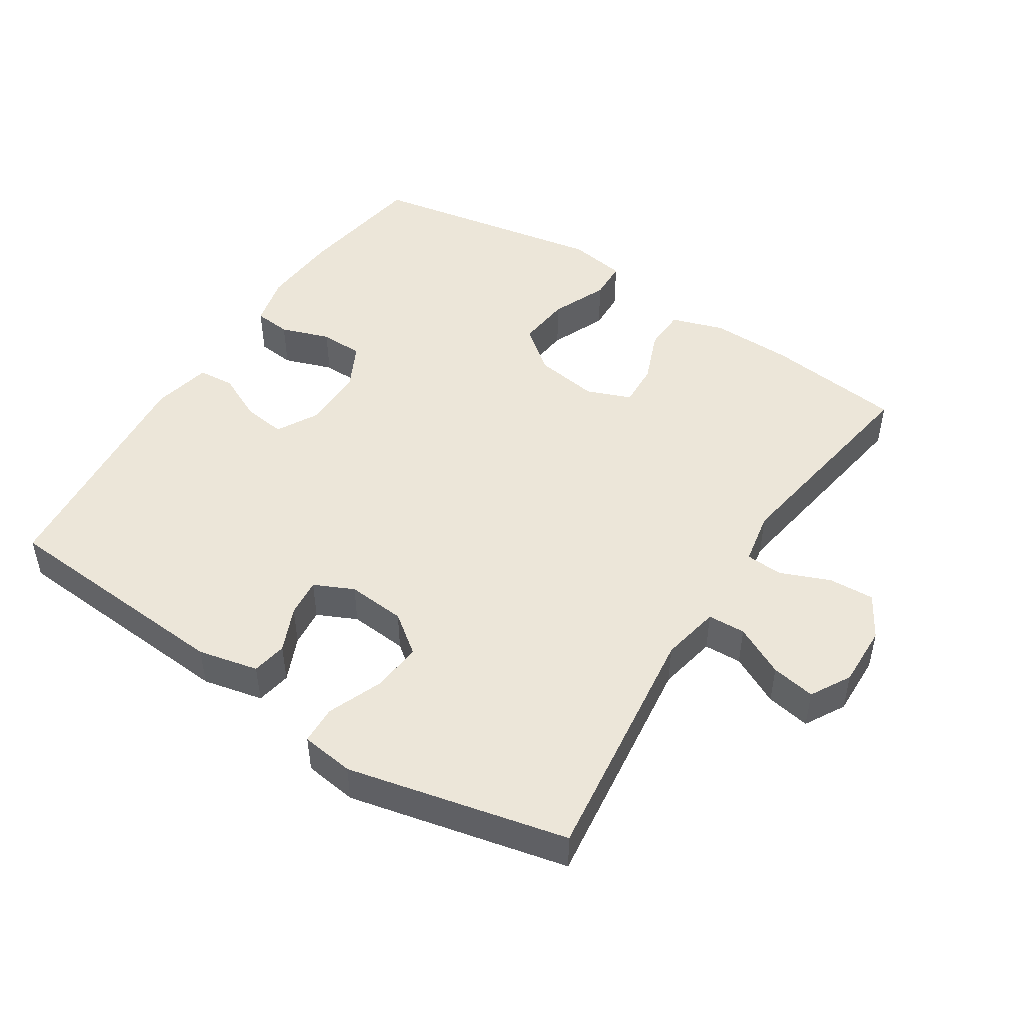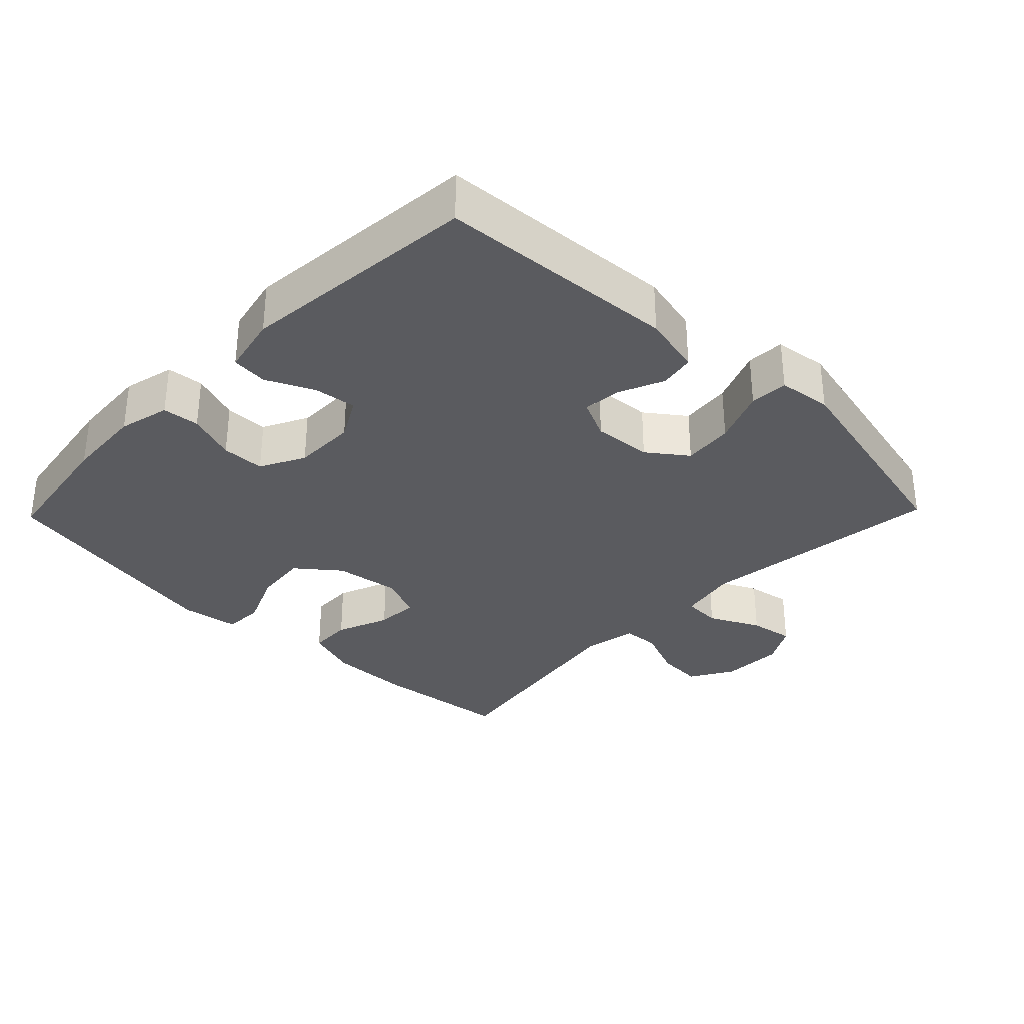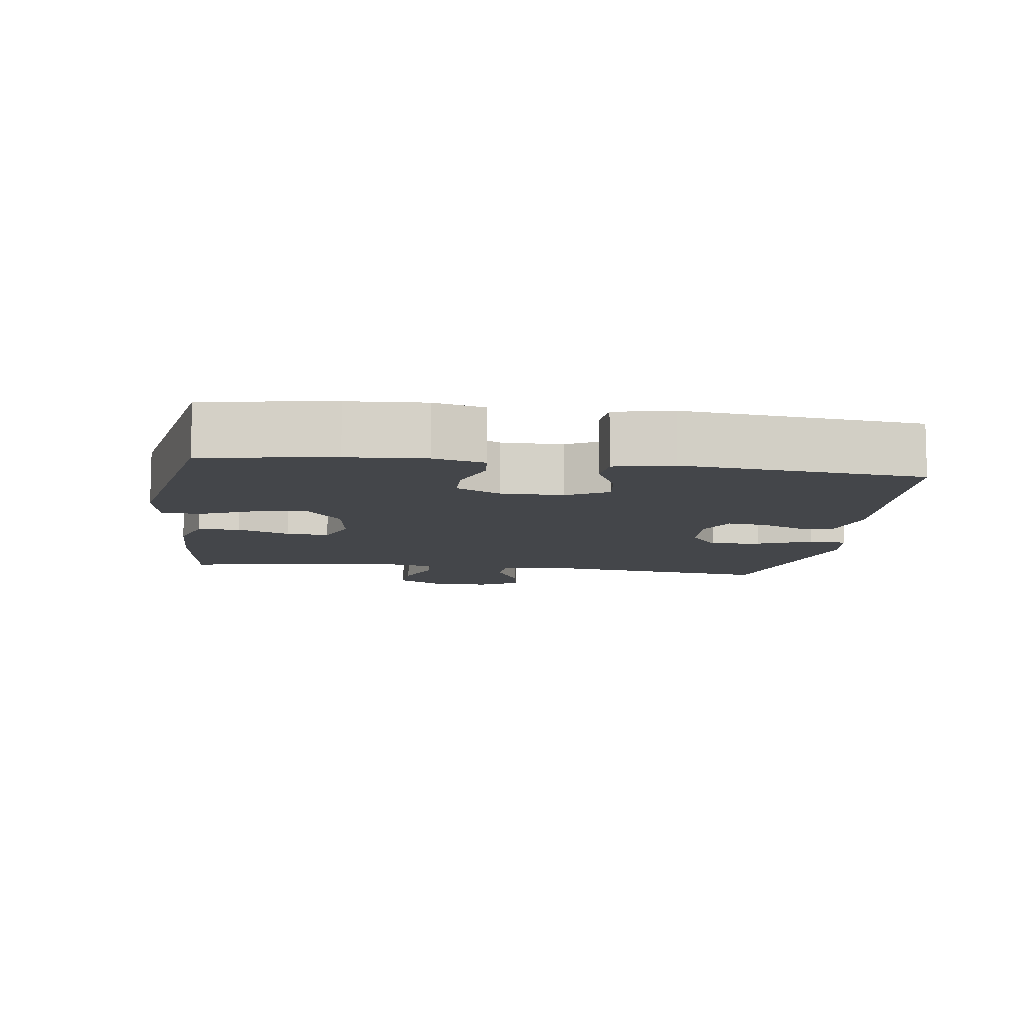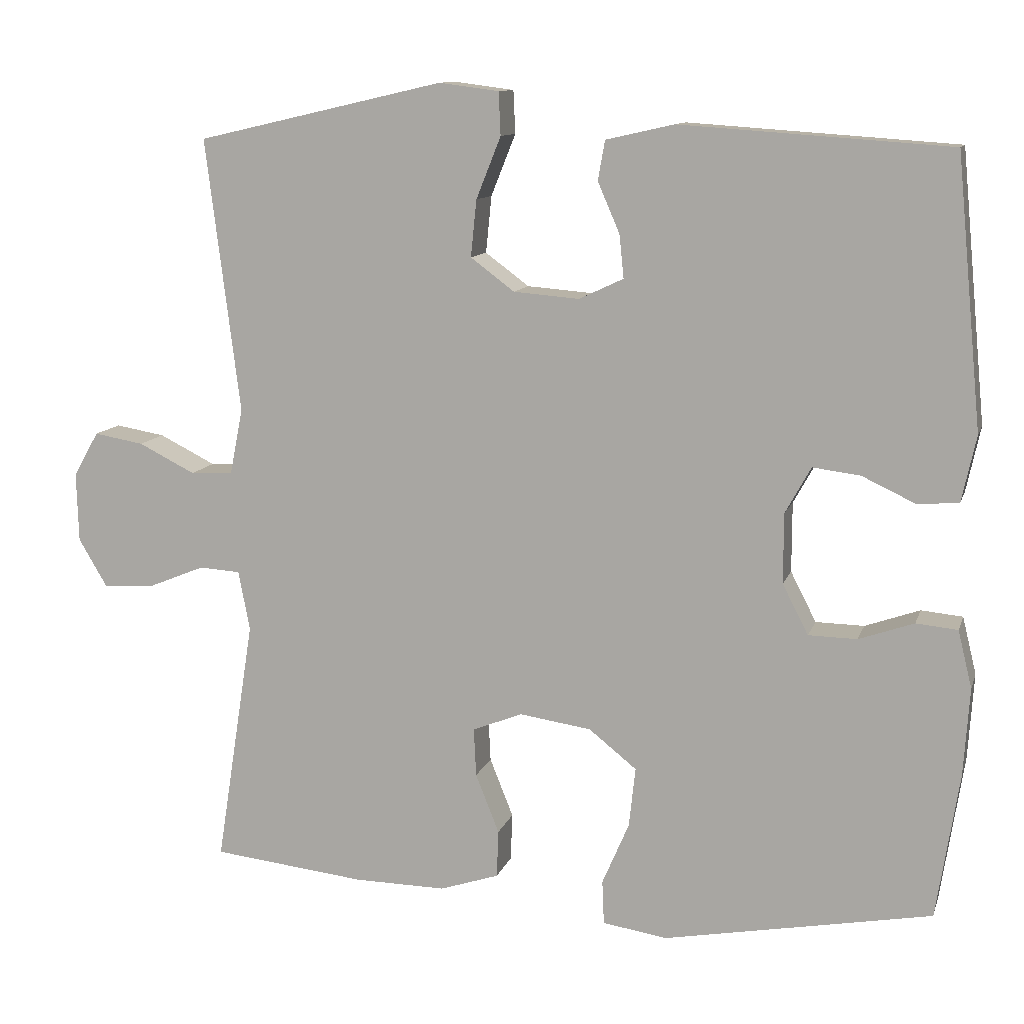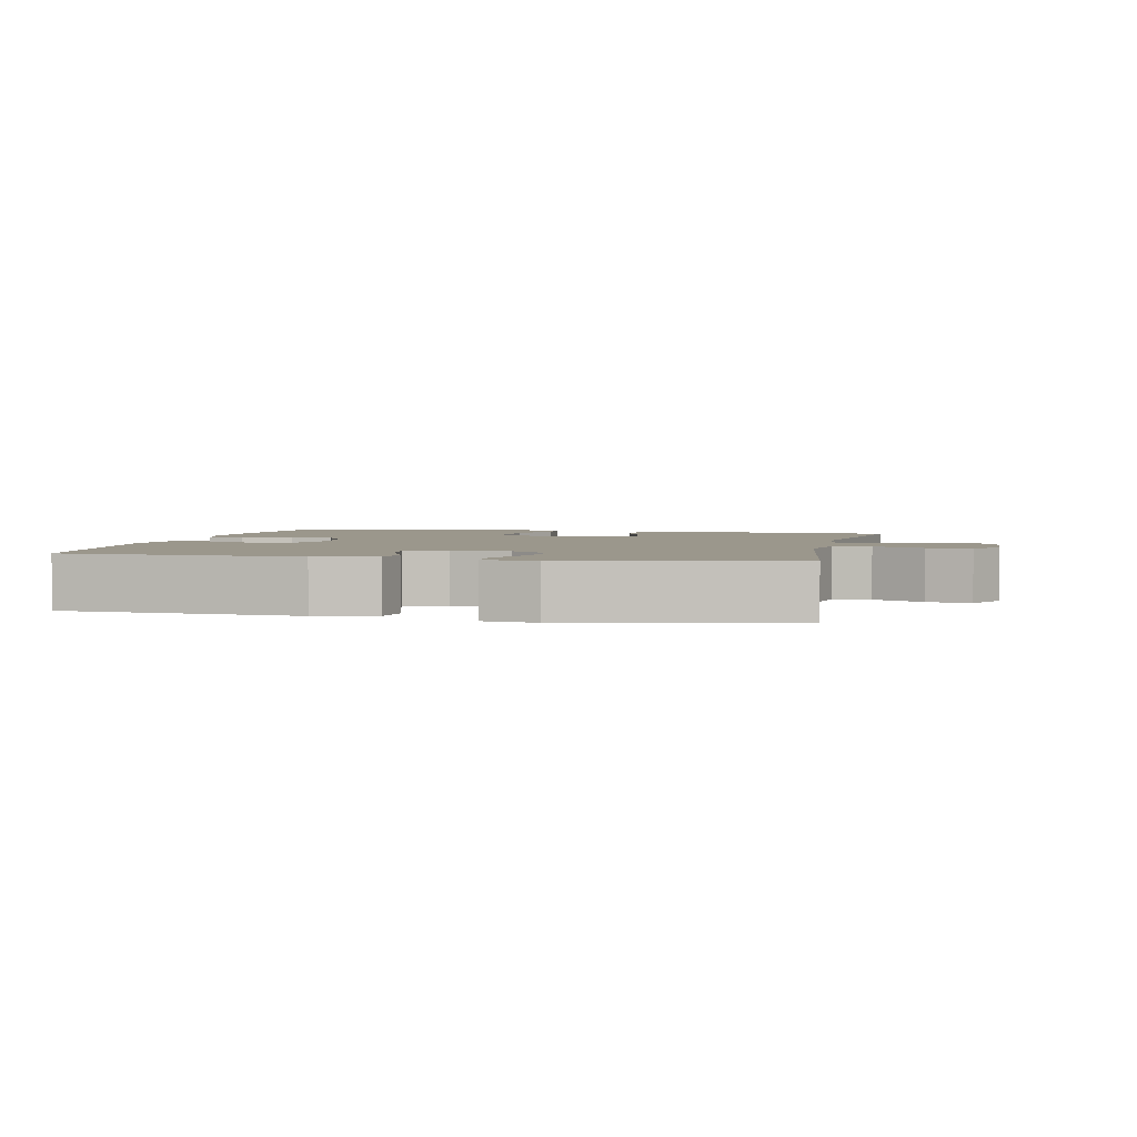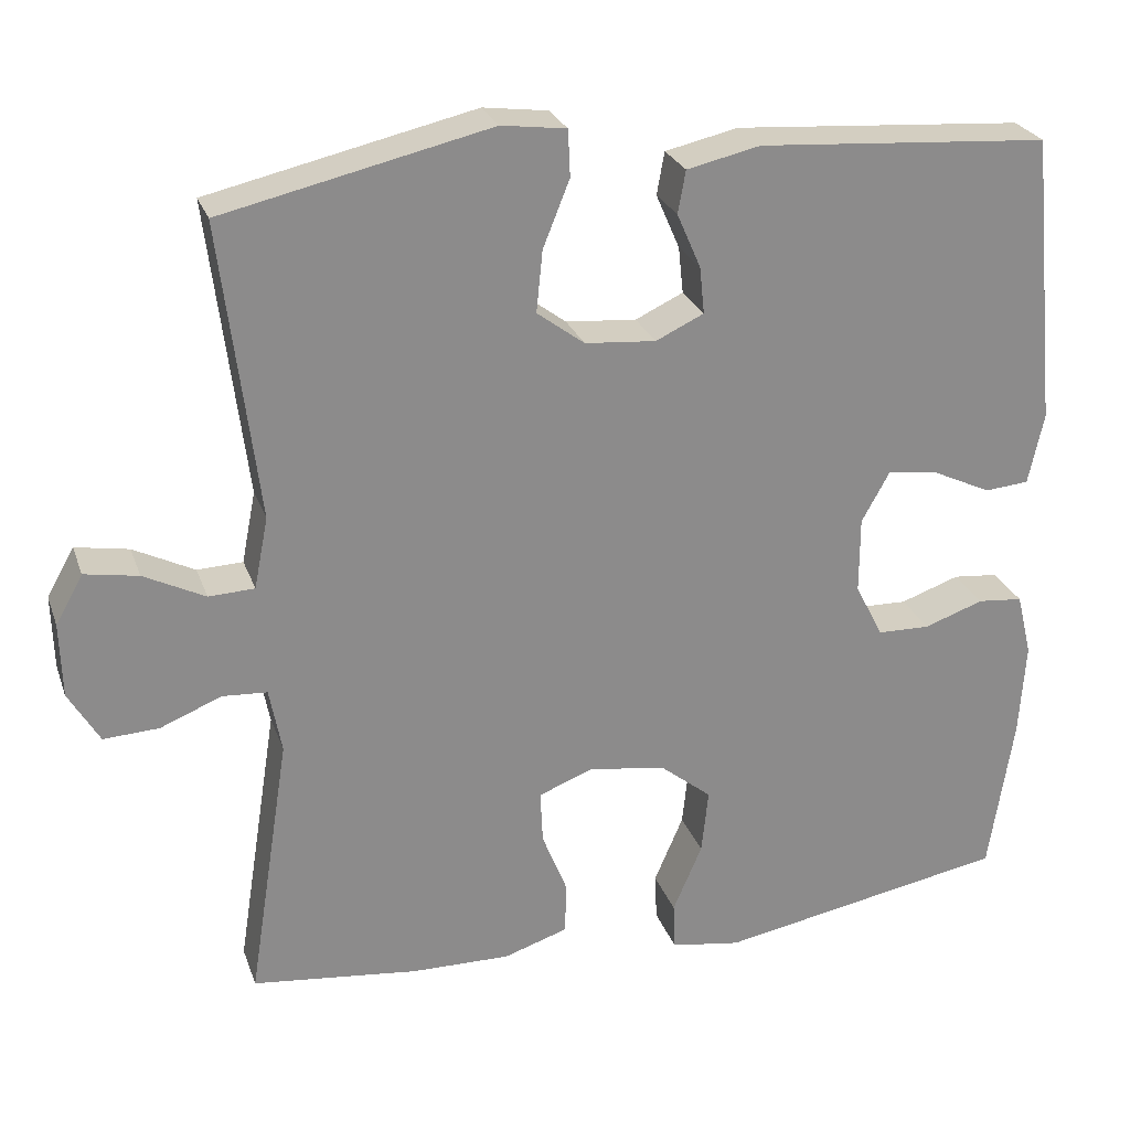
<metadata>
{"format":"obj","ext":"obj","renderer":"f3d","projection":"perspective","resolution":1024,"background":"white","views":[{"elev":48.6,"azim":33.0,"up":"+Y"},{"elev":-32.9,"azim":-44.1,"up":"+Y"},{"elev":-9.6,"azim":-97.9,"up":"+Y"},{"elev":11.1,"azim":-165.2,"up":"+Z"},{"elev":2.8,"azim":12.1,"up":"+Y"},{"elev":25.7,"azim":162.9,"up":"+Z"}]}
</metadata>
<code>
o path5230
v -0.1613 0.0375 -0.5692
v -0.07498 0.0375 -0.5559
v -0.0725 0.0375 -0.4972
v -0.1085 0.0375 -0.4134
v -0.117 0.0375 -0.3337
v -0.05343 0.0375 -0.2829
v 0.04226 0.0375 -0.2689
v 0.1089 0.0375 -0.2951
v 0.1057 0.0375 -0.3597
v 0.07423 0.0375 -0.4386
v 0.07646 0.0375 -0.5019
v 0.1553 0.0375 -0.5279
v 0.2776 0.0375 -0.5262
v 0.4827 0.0375 -0.5032
v 0.4316 0.0375 -0.1742
v 0.4468 0.0375 -0.09437
v 0.502 0.0375 -0.09097
v 0.5774 0.0375 -0.1217
v 0.6458 0.0375 -0.1254
v 0.6839 0.0375 -0.06105
v 0.6866 0.0375 0.0313
v 0.6528 0.0375 0.09132
v 0.5864 0.0375 0.0798
v 0.5109 0.0375 0.04208
v 0.4543 0.0375 0.04456
v 0.437 0.0375 0.1329
v 0.4827 0.0375 0.4987
v 0.1526 0.0375 0.5743
v 0.07276 0.0375 0.5639
v 0.07018 0.0375 0.5065
v 0.1031 0.0375 0.4242
v 0.1107 0.0375 0.3484
v 0.05216 0.0375 0.3048
v -0.03528 0.0375 0.2977
v -0.09458 0.0375 0.3255
v -0.08857 0.0375 0.3833
v -0.05933 0.0375 0.4506
v -0.06879 0.0375 0.5032
v -0.1592 0.0375 0.5237
v -0.519 0.0375 0.4987
v -0.5534 0.0375 0.1397
v -0.5344 0.0375 0.05178
v -0.4799 0.0375 0.04691
v -0.4081 0.0375 0.08075
v -0.3445 0.0375 0.08877
v -0.3103 0.0375 0.02693
v -0.3102 0.0375 -0.06674
v -0.3446 0.0375 -0.1337
v -0.4094 0.0375 -0.135
v -0.4828 0.0375 -0.1092
v -0.5383 0.0375 -0.1145
v -0.557 0.0375 -0.1913
v -0.5493 0.0375 -0.3082
v -0.519 0.0375 -0.5032
v -0.1613 -0.0375 -0.5692
v -0.07498 -0.0375 -0.5559
v -0.0725 -0.0375 -0.4972
v -0.1085 -0.0375 -0.4134
v -0.117 -0.0375 -0.3337
v -0.05343 -0.0375 -0.2829
v 0.04226 -0.0375 -0.2689
v 0.1089 -0.0375 -0.2951
v 0.1057 -0.0375 -0.3597
v 0.07423 -0.0375 -0.4386
v 0.07646 -0.0375 -0.5019
v 0.1553 -0.0375 -0.5279
v 0.2776 -0.0375 -0.5262
v 0.4827 -0.0375 -0.5032
v 0.4316 -0.0375 -0.1742
v 0.4468 -0.0375 -0.09437
v 0.502 -0.0375 -0.09097
v 0.5774 -0.0375 -0.1217
v 0.6458 -0.0375 -0.1254
v 0.6839 -0.0375 -0.06105
v 0.6866 -0.0375 0.0313
v 0.6528 -0.0375 0.09132
v 0.5864 -0.0375 0.0798
v 0.5109 -0.0375 0.04208
v 0.4543 -0.0375 0.04456
v 0.437 -0.0375 0.1329
v 0.4827 -0.0375 0.4987
v 0.1526 -0.0375 0.5743
v 0.07276 -0.0375 0.5639
v 0.07018 -0.0375 0.5065
v 0.1031 -0.0375 0.4242
v 0.1107 -0.0375 0.3484
v 0.05216 -0.0375 0.3048
v -0.03528 -0.0375 0.2977
v -0.09458 -0.0375 0.3255
v -0.08857 -0.0375 0.3833
v -0.05933 -0.0375 0.4506
v -0.06879 -0.0375 0.5032
v -0.1592 -0.0375 0.5237
v -0.519 -0.0375 0.4987
v -0.5534 -0.0375 0.1397
v -0.5344 -0.0375 0.05178
v -0.4799 -0.0375 0.04691
v -0.4081 -0.0375 0.08075
v -0.3445 -0.0375 0.08877
v -0.3103 -0.0375 0.02693
v -0.3102 -0.0375 -0.06674
v -0.3446 -0.0375 -0.1337
v -0.4094 -0.0375 -0.135
v -0.4828 -0.0375 -0.1092
v -0.5383 -0.0375 -0.1145
v -0.557 -0.0375 -0.1913
v -0.5493 -0.0375 -0.3082
v -0.519 -0.0375 -0.5032
v 0.6839 0.0375 -0.06105
v 0.6866 0.0375 0.0313
v 0.6528 0.0375 0.09132
v 0.6528 0.0375 0.09132
v 0.6458 0.0375 -0.1254
v 0.6458 0.0375 -0.1254
v 0.5864 0.0375 0.0798
v 0.5774 0.0375 -0.1217
v 0.5109 0.0375 0.04208
v 0.502 0.0375 -0.09097
v 0.4543 0.0375 0.04456
v 0.4543 0.0375 0.04456
v 0.4468 0.0375 -0.09437
v 0.4468 0.0375 -0.09437
v 0.437 0.0375 0.1329
v 0.4827 0.0375 0.4987
v 0.4827 0.0375 0.4987
v 0.4316 0.0375 -0.1742
v 0.4827 0.0375 -0.5032
v 0.4827 0.0375 -0.5032
v 0.2776 0.0375 -0.5262
v 0.1553 0.0375 -0.5279
v 0.1526 0.0375 0.5743
v 0.07646 0.0375 -0.5019
v 0.07646 0.0375 -0.5019
v 0.1089 0.0375 -0.2951
v 0.1089 0.0375 -0.2951
v 0.1057 0.0375 -0.3597
v 0.1031 0.0375 0.4242
v 0.1107 0.0375 0.3484
v 0.07276 0.0375 0.5639
v 0.07276 0.0375 0.5639
v 0.05216 0.0375 0.3048
v 0.04226 0.0375 -0.2689
v 0.07423 0.0375 -0.4386
v 0.07018 0.0375 0.5065
v -0.03528 0.0375 0.2977
v -0.05343 0.0375 -0.2829
v -0.09458 0.0375 0.3255
v -0.09458 0.0375 0.3255
v -0.117 0.0375 -0.3337
v -0.08857 0.0375 0.3833
v -0.05933 0.0375 0.4506
v -0.06879 0.0375 0.5032
v -0.06879 0.0375 0.5032
v -0.1592 0.0375 0.5237
v -0.07498 0.0375 -0.5559
v -0.07498 0.0375 -0.5559
v -0.0725 0.0375 -0.4972
v -0.1085 0.0375 -0.4134
v -0.1613 0.0375 -0.5692
v -0.3103 0.0375 0.02693
v -0.3102 0.0375 -0.06674
v -0.3446 0.0375 -0.1337
v -0.3446 0.0375 -0.1337
v -0.3445 0.0375 0.08877
v -0.3445 0.0375 0.08877
v -0.4081 0.0375 0.08075
v -0.4094 0.0375 -0.135
v -0.4799 0.0375 0.04691
v -0.4828 0.0375 -0.1092
v -0.5344 0.0375 0.05178
v -0.5344 0.0375 0.05178
v -0.5383 0.0375 -0.1145
v -0.5383 0.0375 -0.1145
v -0.519 0.0375 0.4987
v -0.519 0.0375 0.4987
v -0.519 0.0375 -0.5032
v -0.519 0.0375 -0.5032
v -0.5493 0.0375 -0.3082
v -0.5534 0.0375 0.1397
v -0.557 0.0375 -0.1913
v 0.6839 -0.0375 -0.06105
v 0.6866 -0.0375 0.0313
v 0.6528 -0.0375 0.09132
v 0.6528 -0.0375 0.09132
v 0.6458 -0.0375 -0.1254
v 0.6458 -0.0375 -0.1254
v 0.5864 -0.0375 0.0798
v 0.5774 -0.0375 -0.1217
v 0.5109 -0.0375 0.04208
v 0.502 -0.0375 -0.09097
v 0.4543 -0.0375 0.04456
v 0.4543 -0.0375 0.04456
v 0.4468 -0.0375 -0.09437
v 0.4468 -0.0375 -0.09437
v 0.437 -0.0375 0.1329
v 0.4827 -0.0375 0.4987
v 0.4827 -0.0375 0.4987
v 0.4316 -0.0375 -0.1742
v 0.4827 -0.0375 -0.5032
v 0.4827 -0.0375 -0.5032
v 0.2776 -0.0375 -0.5262
v 0.1553 -0.0375 -0.5279
v 0.1526 -0.0375 0.5743
v 0.07646 -0.0375 -0.5019
v 0.07646 -0.0375 -0.5019
v 0.1089 -0.0375 -0.2951
v 0.1089 -0.0375 -0.2951
v 0.1057 -0.0375 -0.3597
v 0.1031 -0.0375 0.4242
v 0.1107 -0.0375 0.3484
v 0.07276 -0.0375 0.5639
v 0.07276 -0.0375 0.5639
v 0.05216 -0.0375 0.3048
v 0.04226 -0.0375 -0.2689
v 0.07423 -0.0375 -0.4386
v 0.07018 -0.0375 0.5065
v -0.03528 -0.0375 0.2977
v -0.05343 -0.0375 -0.2829
v -0.09458 -0.0375 0.3255
v -0.09458 -0.0375 0.3255
v -0.117 -0.0375 -0.3337
v -0.08857 -0.0375 0.3833
v -0.05933 -0.0375 0.4506
v -0.06879 -0.0375 0.5032
v -0.06879 -0.0375 0.5032
v -0.1592 -0.0375 0.5237
v -0.07498 -0.0375 -0.5559
v -0.07498 -0.0375 -0.5559
v -0.0725 -0.0375 -0.4972
v -0.1085 -0.0375 -0.4134
v -0.1613 -0.0375 -0.5692
v -0.3103 -0.0375 0.02693
v -0.3102 -0.0375 -0.06674
v -0.3446 -0.0375 -0.1337
v -0.3446 -0.0375 -0.1337
v -0.3445 -0.0375 0.08877
v -0.3445 -0.0375 0.08877
v -0.4081 -0.0375 0.08075
v -0.4094 -0.0375 -0.135
v -0.4799 -0.0375 0.04691
v -0.4828 -0.0375 -0.1092
v -0.5344 -0.0375 0.05178
v -0.5344 -0.0375 0.05178
v -0.5383 -0.0375 -0.1145
v -0.5383 -0.0375 -0.1145
v -0.519 -0.0375 0.4987
v -0.519 -0.0375 0.4987
v -0.519 -0.0375 -0.5032
v -0.519 -0.0375 -0.5032
v -0.5493 -0.0375 -0.3082
v -0.5534 -0.0375 0.1397
v -0.557 -0.0375 -0.1913
f 198 206 201
f 195 213 191
f 251 236 246
f 239 250 234
f 214 191 213
f 230 231 229
f 230 221 248
f 191 193 190
f 209 203 216
f 236 232 219
f 196 210 195
f 213 195 210
f 193 206 198
f 217 214 213
f 216 203 211
f 232 214 217
f 191 214 193
f 214 206 193
f 191 190 189
f 189 188 187
f 246 219 226
f 232 218 214
f 226 223 224
f 181 188 185
f 234 218 233
f 187 181 182
f 231 230 248
f 203 209 196
f 187 182 183
f 238 251 240
f 201 206 208
f 208 215 202
f 240 251 242
f 241 252 239
f 198 201 199
f 252 250 239
f 227 229 231
f 218 234 221
f 222 223 226
f 201 208 202
f 250 221 234
f 226 219 222
f 246 236 219
f 219 232 217
f 244 252 241
f 190 188 189
f 196 209 210
f 202 215 204
f 233 218 232
f 187 188 181
f 248 221 250
f 238 236 251
f 20 21 75 74
f 21 112 184 75
f 114 20 74 186
f 22 23 77 76
f 18 19 73 72
f 23 24 78 77
f 17 18 72 71
f 24 120 192 78
f 122 17 71 194
f 25 26 80 79
f 26 125 197 80
f 15 16 70 69
f 128 15 69 200
f 13 14 68 67
f 12 13 67 66
f 27 28 82 81
f 133 12 66 205
f 135 9 63 207
f 31 32 86 85
f 28 140 212 82
f 32 33 87 86
f 7 8 62 61
f 10 11 65 64
f 9 10 64 63
f 30 31 85 84
f 29 30 84 83
f 33 34 88 87
f 6 7 61 60
f 34 148 220 88
f 5 6 60 59
f 36 37 91 90
f 37 153 225 91
f 38 39 93 92
f 156 3 57 228
f 3 4 58 57
f 1 2 56 55
f 35 36 90 89
f 4 5 59 58
f 46 47 101 100
f 47 163 235 101
f 165 46 100 237
f 44 45 99 98
f 48 49 103 102
f 43 44 98 97
f 49 50 104 103
f 171 43 97 243
f 50 173 245 104
f 39 175 247 93
f 177 1 55 249
f 53 54 108 107
f 41 42 96 95
f 40 41 95 94
f 52 53 107 106
f 51 52 106 105
f 126 129 134
f 123 119 141
f 179 174 164
f 167 162 178
f 142 141 119
f 158 157 159
f 158 176 149
f 119 118 121
f 137 144 131
f 164 147 160
f 124 123 138
f 141 138 123
f 121 126 134
f 145 141 142
f 144 139 131
f 160 145 142
f 119 121 142
f 142 121 134
f 119 117 118
f 117 115 116
f 174 154 147
f 160 142 146
f 154 152 151
f 109 113 116
f 162 161 146
f 115 110 109
f 159 176 158
f 131 124 137
f 115 111 110
f 166 168 179
f 129 136 134
f 136 130 143
f 168 170 179
f 169 167 180
f 126 127 129
f 180 167 178
f 155 159 157
f 146 149 162
f 150 154 151
f 129 130 136
f 178 162 149
f 154 150 147
f 174 147 164
f 147 145 160
f 172 169 180
f 118 117 116
f 124 138 137
f 130 132 143
f 161 160 146
f 115 109 116
f 176 178 149
f 166 179 164

</code>
